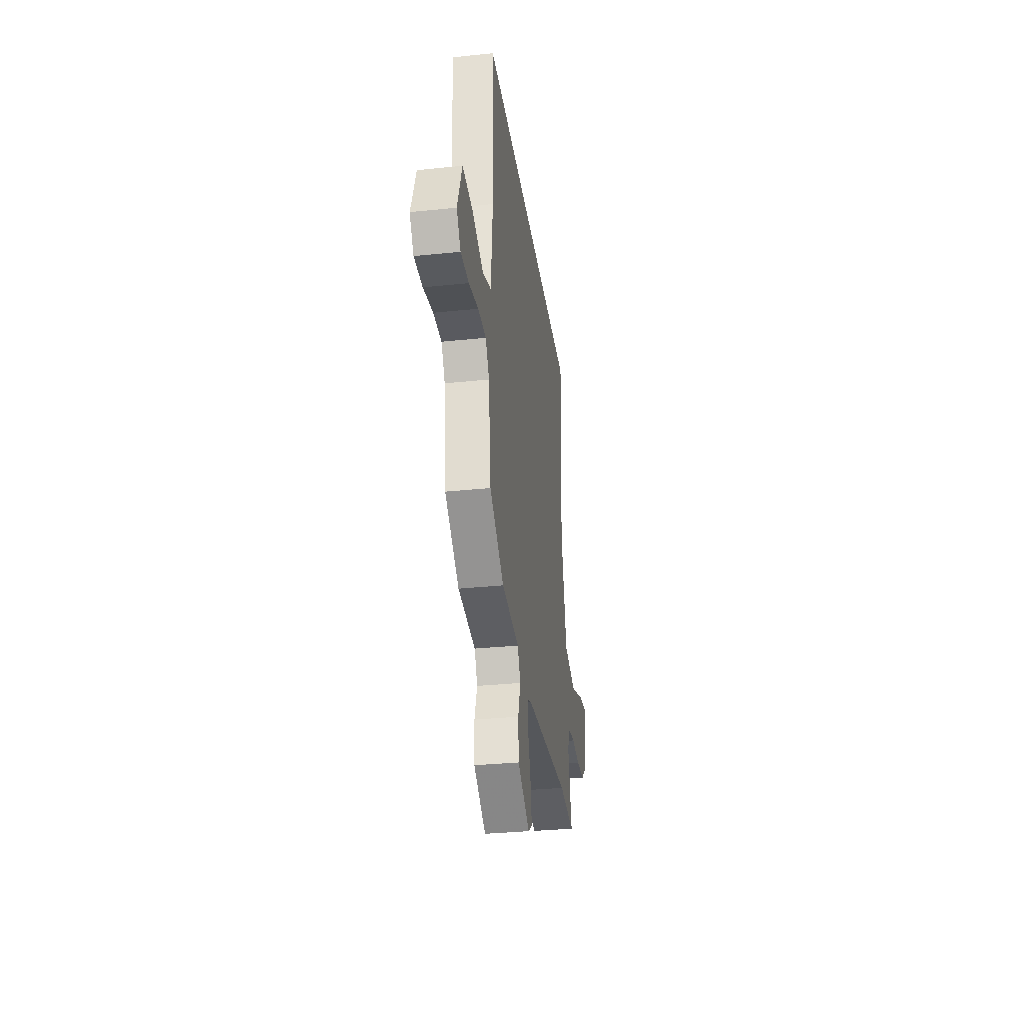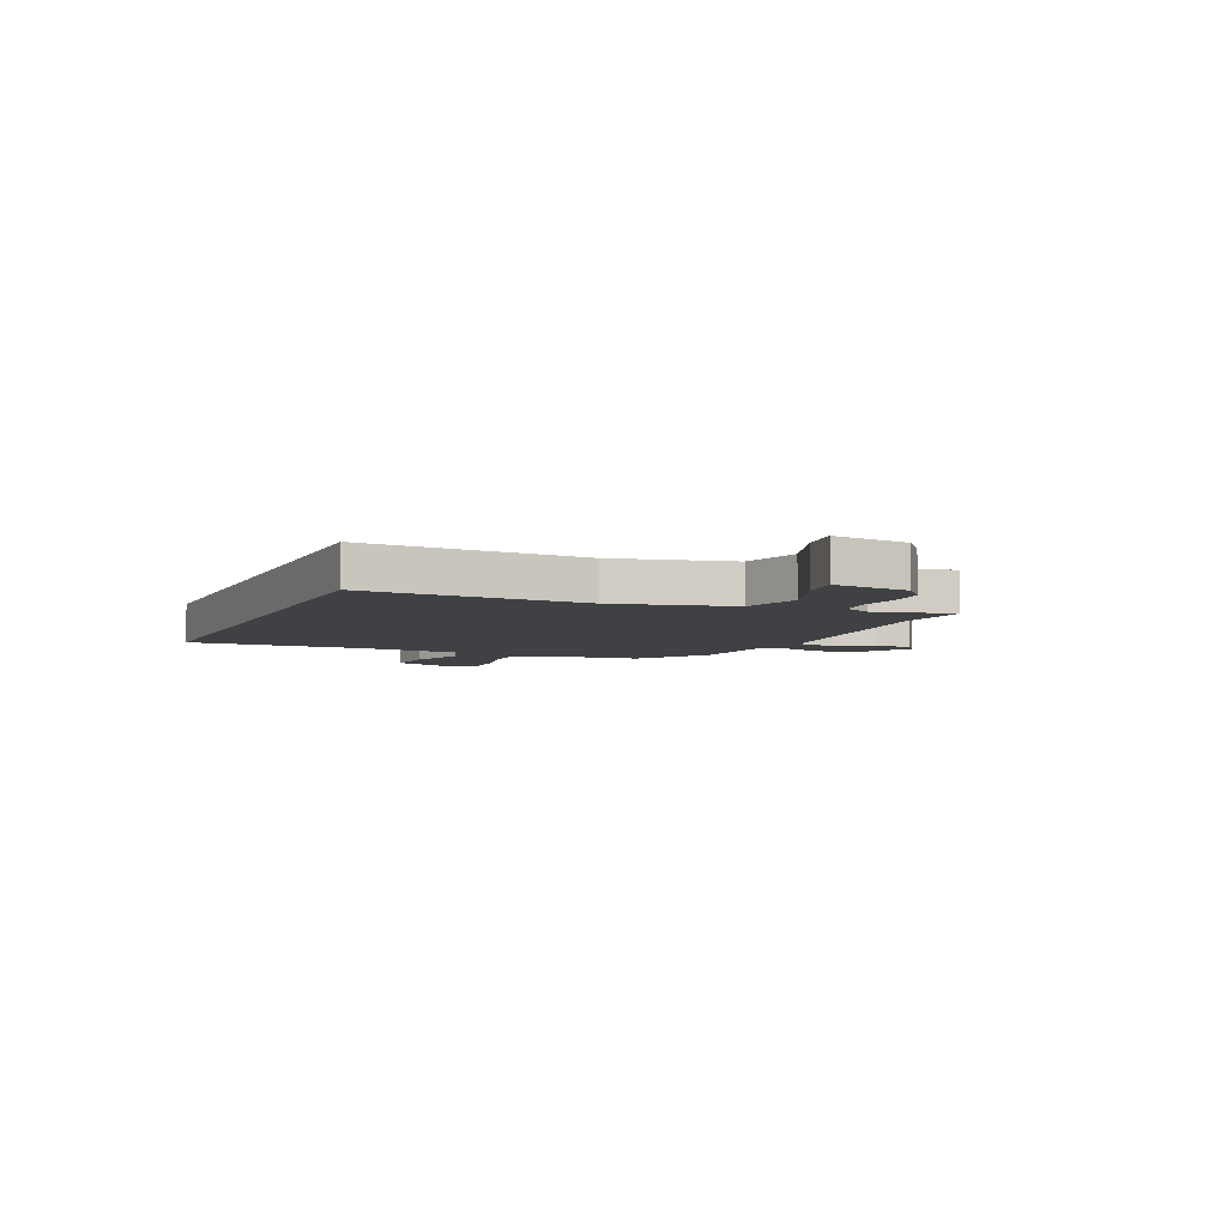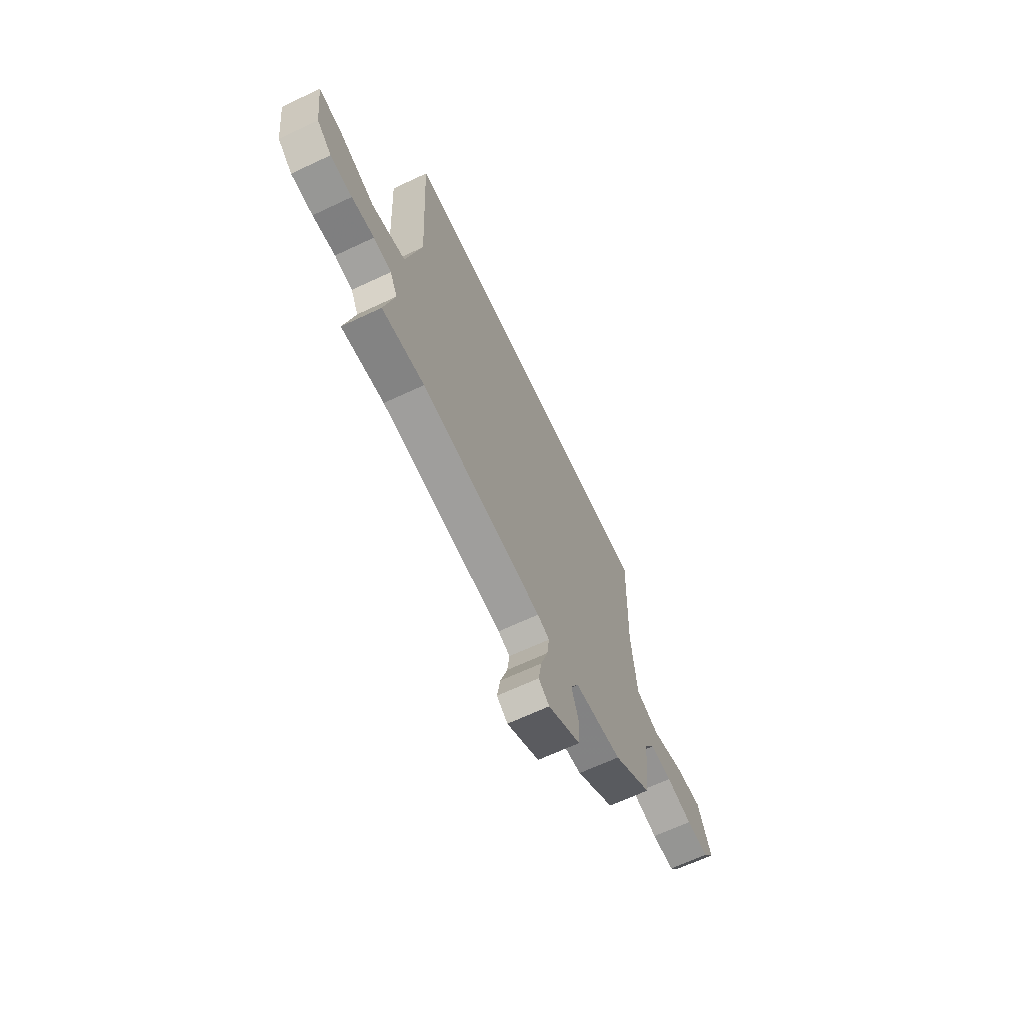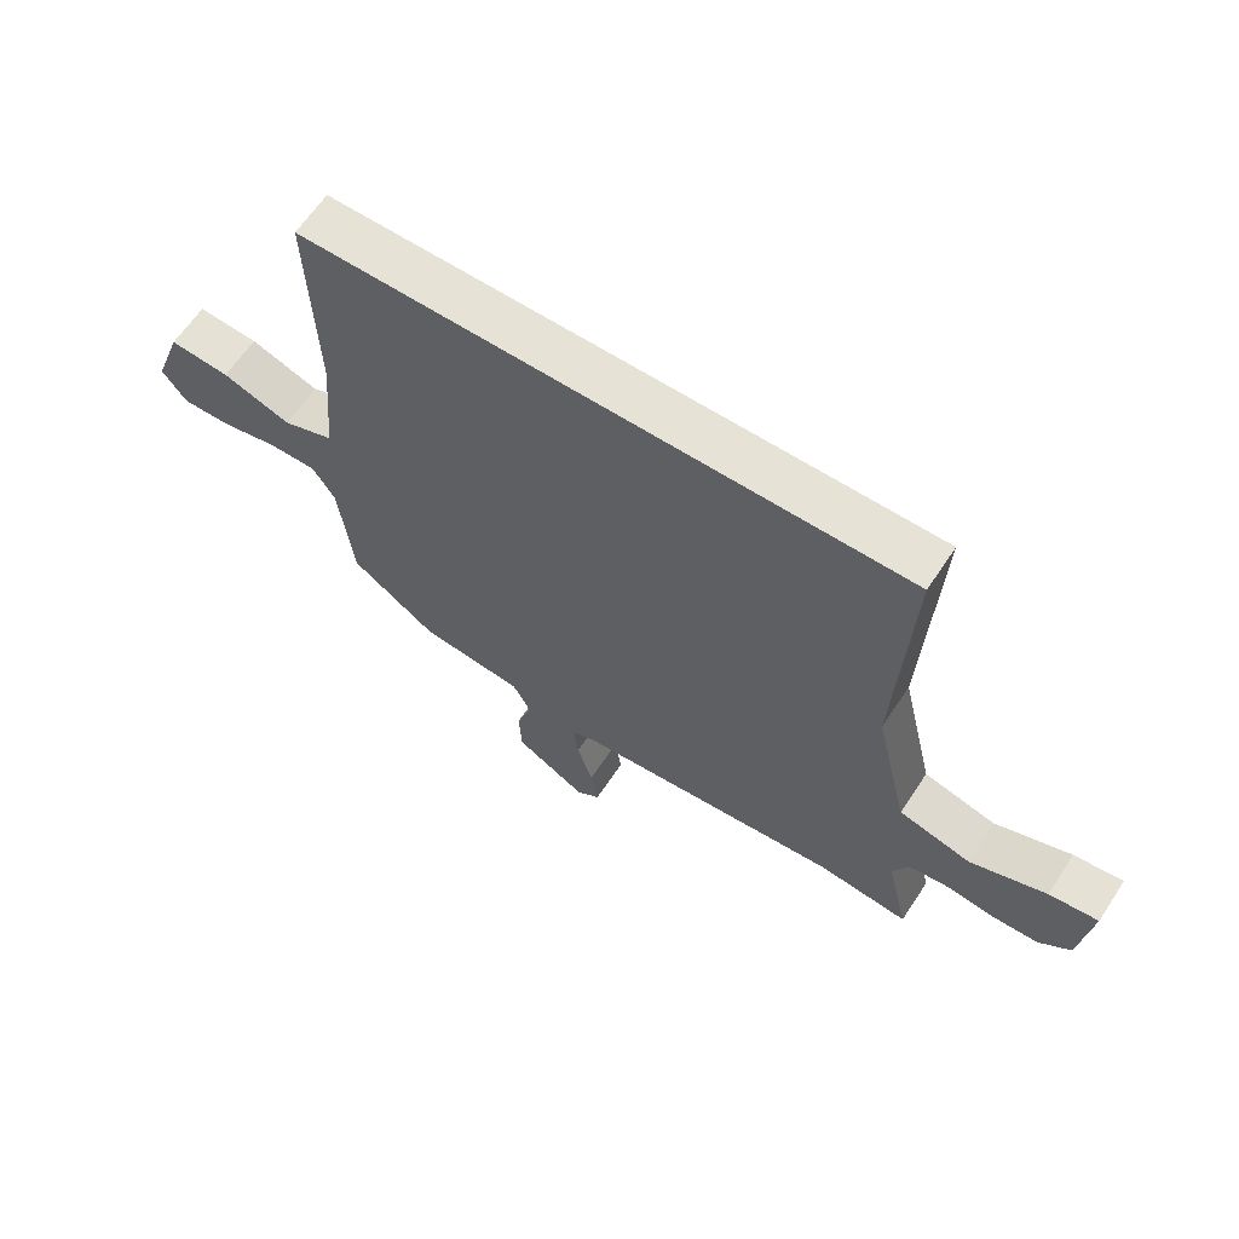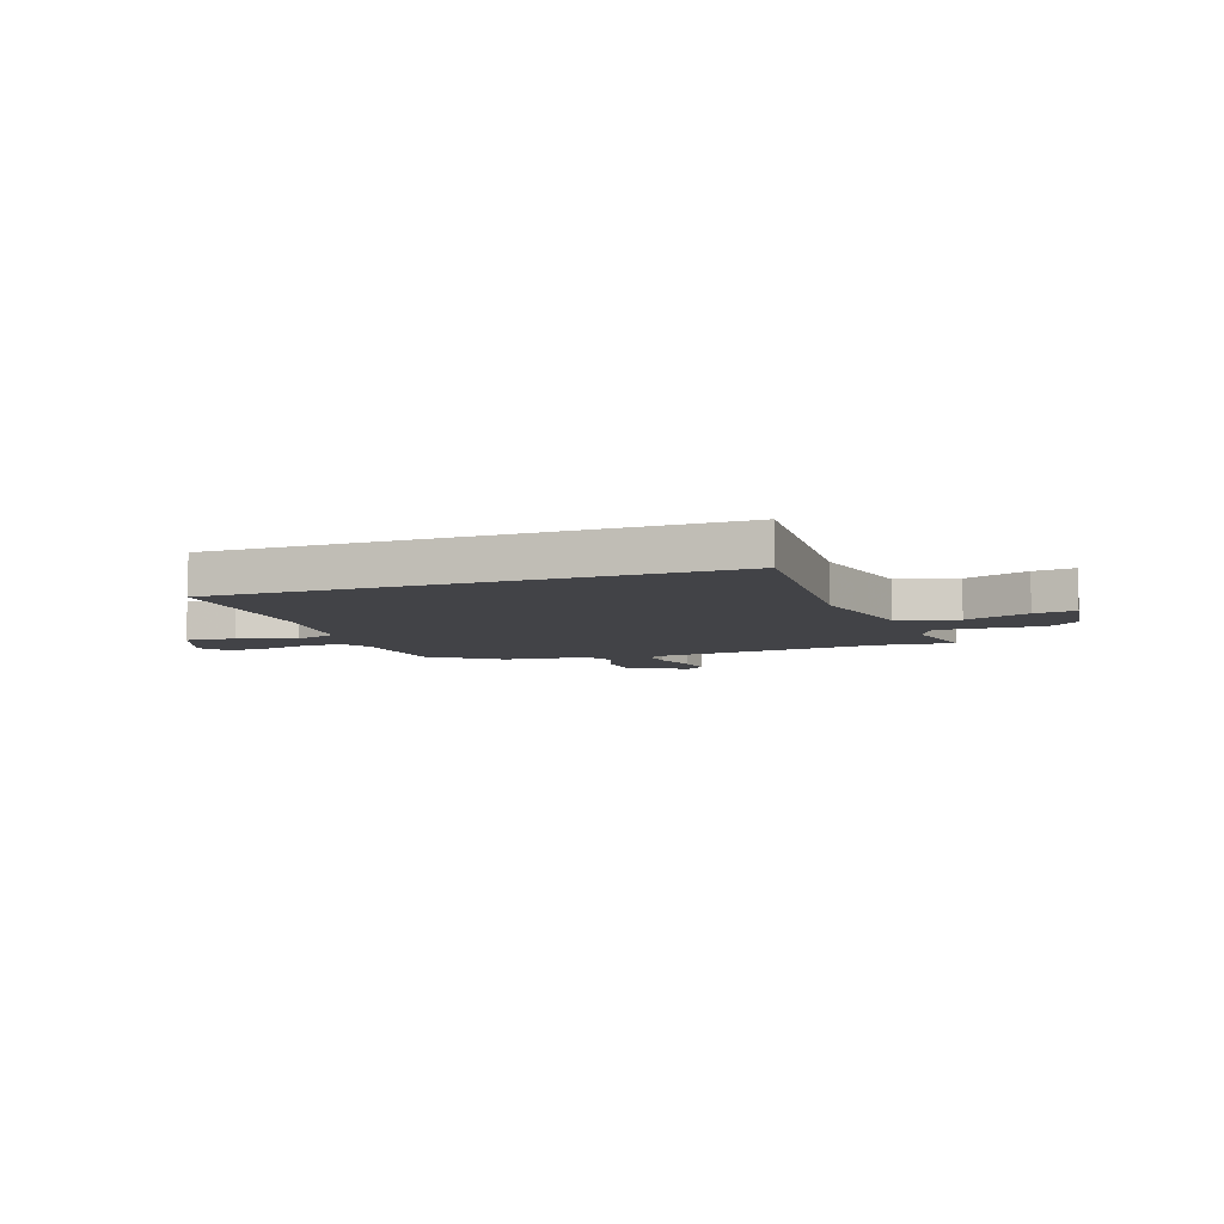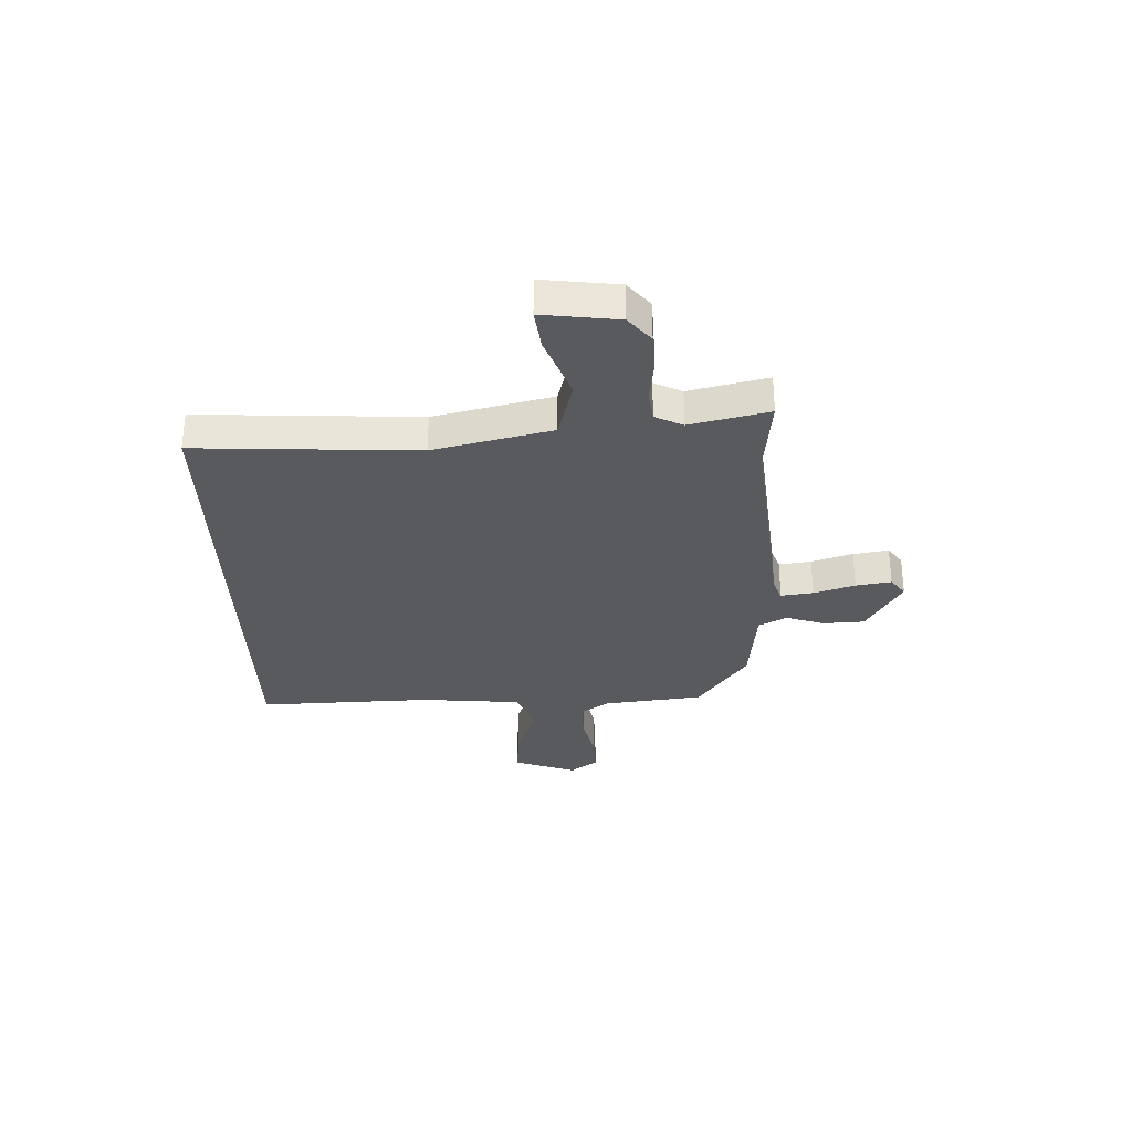
<metadata>
{"format":"obj","ext":"obj","renderer":"f3d","projection":"perspective","resolution":1024,"background":"white","views":[{"elev":-32.6,"azim":-81.8,"up":"+Z"},{"elev":-5.8,"azim":66.0,"up":"+Y"},{"elev":-66.1,"azim":115.3,"up":"+Z"},{"elev":63.1,"azim":33.4,"up":"+Z"},{"elev":-7.4,"azim":19.0,"up":"+Y"},{"elev":-31.4,"azim":91.9,"up":"+Y"}]}
</metadata>
<code>
v 0.474 0.07 0.5
v 0.453 0.07 0.082
v 0.506 0.07 -0.142
v 0.62 0.07 -0.172
v 0.741 0.07 -0.126
v 0.819 0.07 -0.116
v 0.801 0.07 -0.26
v 0.751 0.07 -0.302
v 0.677 0.07 -0.305
v 0.6 0.07 -0.295
v 0.539 0.07 -0.303
v 0.513 0.07 -0.356
v 0.548 0.07 -0.505
v 0.403 0.07 -0.49
v -0.014 0.07 -0.532
v -0.055 0.07 -0.547
v -0.047 0.07 -0.608
v -0.022 0.07 -0.686
v -0.011 0.07 -0.753
v -0.048 0.07 -0.78
v -0.16 0.07 -0.714
v -0.164 0.07 -0.636
v -0.14 0.07 -0.563
v -0.168 0.07 -0.51
v -0.33 0.07 -0.493
v -0.463 0.07 -0.399
v -0.485 0.07 -0.211
v -0.52 0.07 -0.156
v -0.596 0.07 -0.157
v -0.685 0.07 -0.177
v -0.762 0.07 -0.179
v -0.8 0.07 -0.127
v -0.756 0.07 -0.008
v -0.661 0.07 -0.015
v -0.554 0.07 -0.053
v -0.473 0.07 -0.023
v -0.456 0.07 0.169
v -0.467 0.07 0.5
v 0.474 0 0.5
v 0.453 0 0.082
v 0.506 0 -0.142
v 0.62 0 -0.172
v 0.741 0 -0.126
v 0.819 0 -0.116
v 0.801 0 -0.26
v 0.751 0 -0.302
v 0.677 0 -0.305
v 0.6 0 -0.295
v 0.539 0 -0.303
v 0.513 0 -0.356
v 0.548 0 -0.505
v 0.403 0 -0.49
v -0.014 0 -0.532
v -0.055 0 -0.547
v -0.047 0 -0.608
v -0.022 0 -0.686
v -0.011 0 -0.753
v -0.048 0 -0.78
v -0.16 0 -0.714
v -0.164 0 -0.636
v -0.14 0 -0.563
v -0.168 0 -0.51
v -0.33 0 -0.493
v -0.463 0 -0.399
v -0.485 0 -0.211
v -0.52 0 -0.156
v -0.596 0 -0.157
v -0.685 0 -0.177
v -0.762 0 -0.179
v -0.8 0 -0.127
v -0.756 0 -0.008
v -0.661 0 -0.015
v -0.554 0 -0.053
v -0.473 0 -0.023
v -0.456 0 0.169
v -0.467 0 0.5
f 37 38 1 2
f 36 37 2 3
f 35 36 3 4
f 32 33 34 35
f 32 35 4
f 29 30 31 32
f 28 29 32
f 28 32 4
f 27 28 4
f 24 25 26 27
f 24 27 4
f 23 24 4 5
f 17 18 19 20
f 16 17 20 21
f 12 13 14
f 11 12 14 15
f 7 8 9 10
f 7 10 11
f 6 7 11
f 16 21 22 23
f 11 15 16 23
f 5 6 11 23
f 40 39 76 75
f 41 40 75 74
f 42 41 74 73
f 73 72 71 70
f 42 73 70
f 70 69 68 67
f 70 67 66
f 42 70 66
f 42 66 65
f 65 64 63 62
f 42 65 62
f 43 42 62 61
f 58 57 56 55
f 59 58 55 54
f 52 51 50
f 53 52 50 49
f 48 47 46 45
f 49 48 45
f 49 45 44
f 61 60 59 54
f 61 54 53 49
f 61 49 44 43
f 1 39 40 2
f 2 40 41 3
f 3 41 42 4
f 4 42 43 5
f 5 43 44 6
f 6 44 45 7
f 7 45 46 8
f 8 46 47 9
f 9 47 48 10
f 10 48 49 11
f 11 49 50 12
f 12 50 51 13
f 13 51 52 14
f 14 52 53 15
f 15 53 54 16
f 16 54 55 17
f 17 55 56 18
f 18 56 57 19
f 19 57 58 20
f 20 58 59 21
f 21 59 60 22
f 22 60 61 23
f 23 61 62 24
f 24 62 63 25
f 25 63 64 26
f 26 64 65 27
f 27 65 66 28
f 28 66 67 29
f 29 67 68 30
f 30 68 69 31
f 31 69 70 32
f 32 70 71 33
f 33 71 72 34
f 34 72 73 35
f 35 73 74 36
f 36 74 75 37
f 37 75 76 38
f 38 76 39 1

</code>
